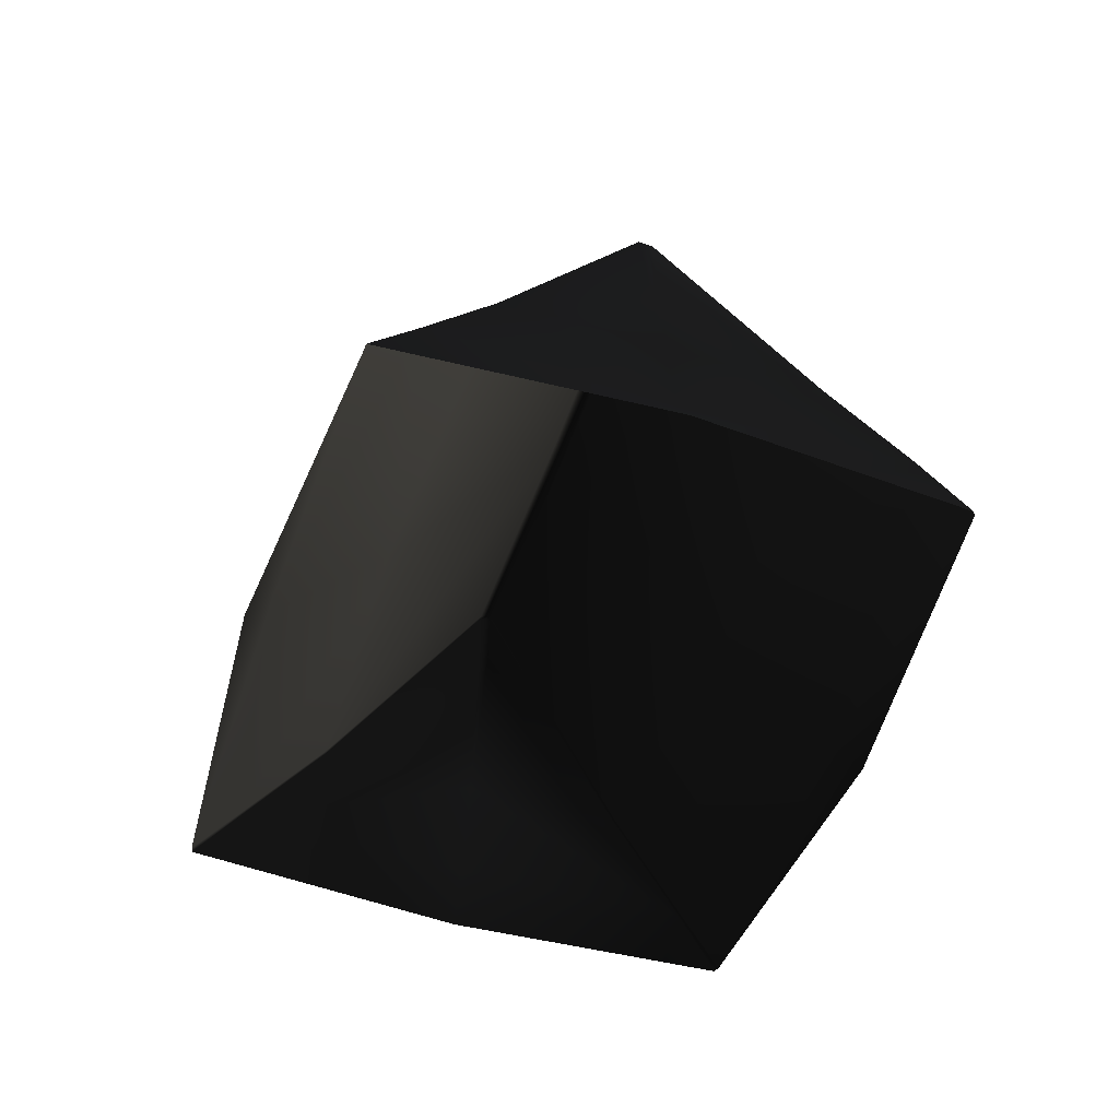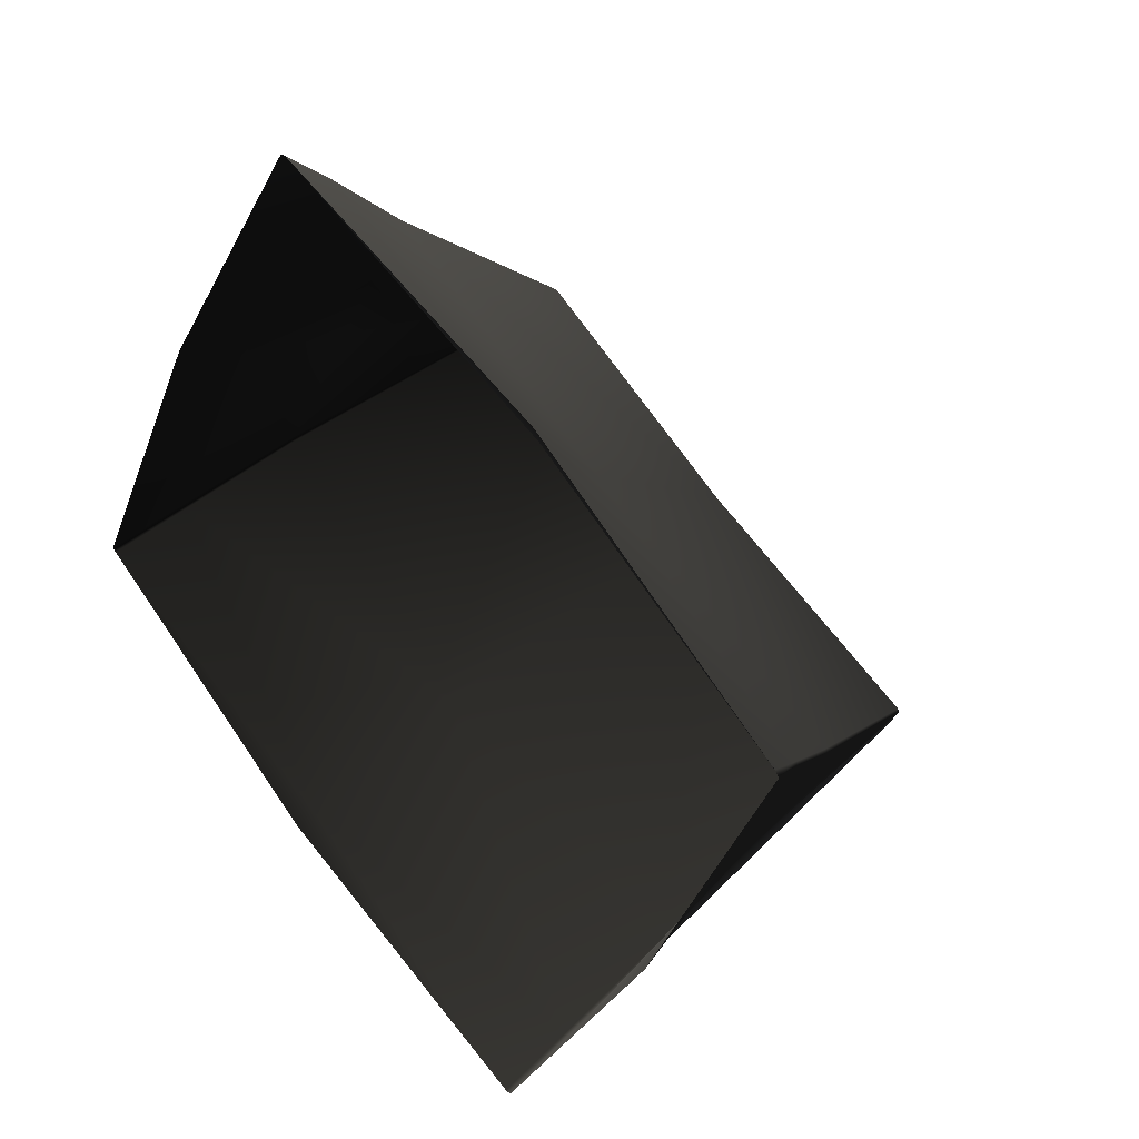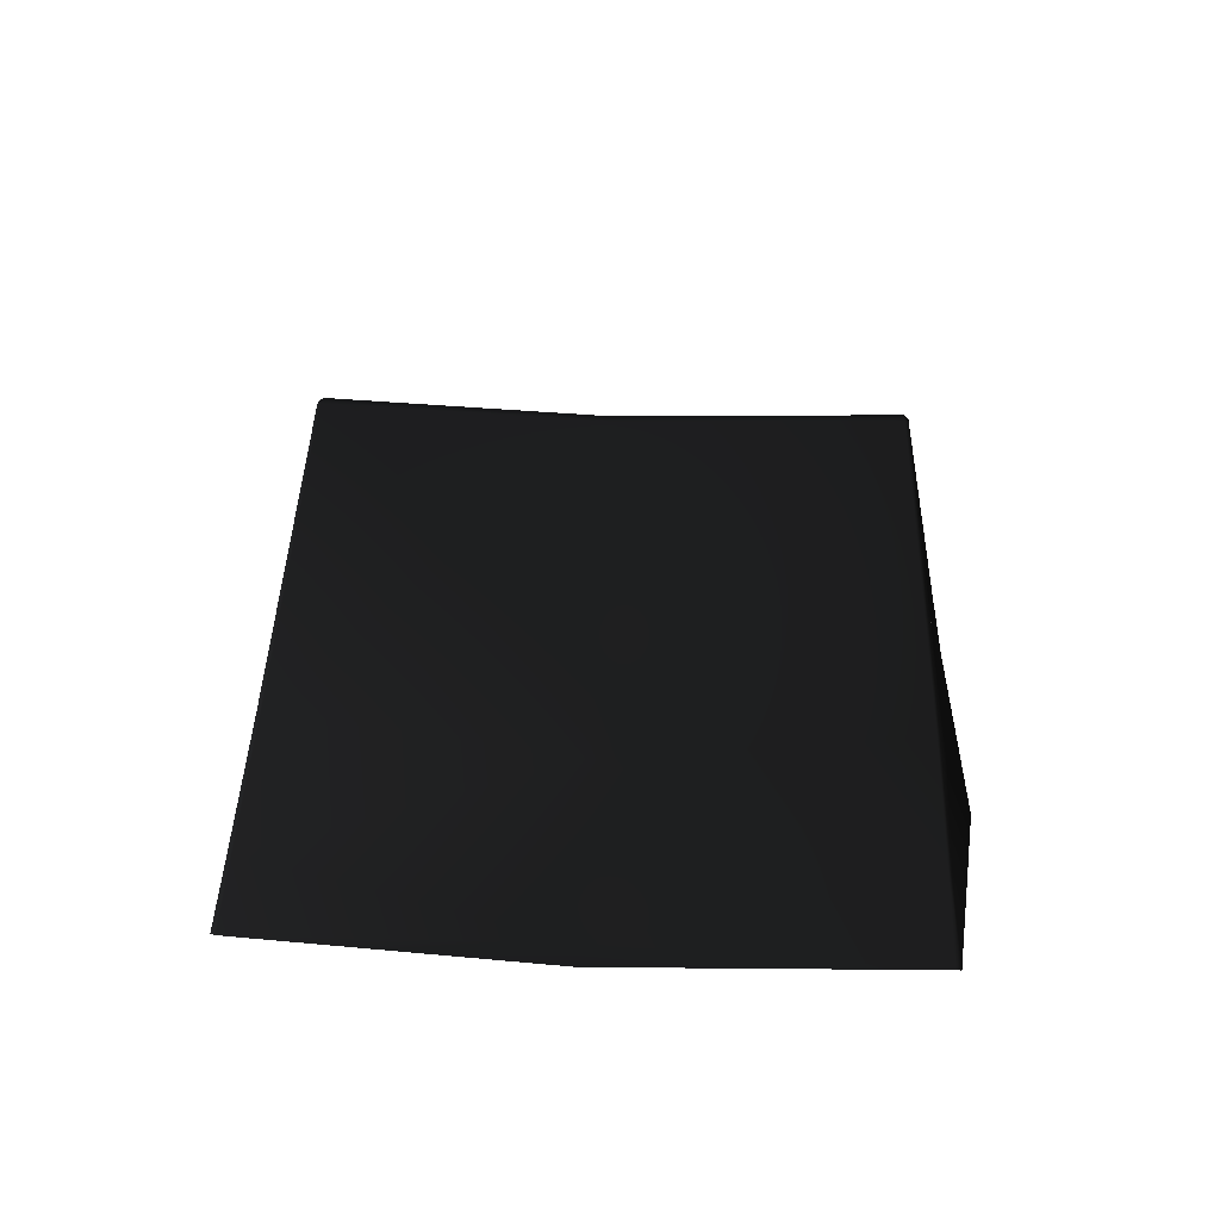
<metadata>
{"format":"obj","ext":"obj","renderer":"f3d","projection":"perspective","resolution":1024,"background":"white","views":[{"elev":-50.5,"azim":-76.9,"up":"+Y"},{"elev":28.9,"azim":45.7,"up":"+Z"},{"elev":23.5,"azim":-143.0,"up":"+Y"}]}
</metadata>
<code>
v -0.8208 0.7646 -1.39 0.3922 0.3922 0.3922 #0
v -2.205 0.7646 -0.3801 0.3922 0.3922 0.3922 #0
v -0.7629 0.8247 -1.297 0.3922 0.3922 0.3922 #0
v -2.205 0.7646 -0.3801 0.3922 0.3922 0.3922 #0
v -2.035 1.109 -0.1858 0.3922 0.3922 0.3922 #0
v -0.7629 0.8247 -1.297 0.3922 0.3922 0.3922 #0
v 2.297 0.7646 0.3611 0.3922 0.3922 0.3922 #0
v 1.589 0.7646 -0.9597 0.3922 0.3922 0.3922 #0
v 2.129 1.07 0.1892 0.3922 0.3922 0.3922 #0
v 1.503 1.077 -0.9062 0.3922 0.3922 0.3922 #0
v 2.129 1.07 0.1892 0.3922 0.3922 0.3922 #0
v 1.589 0.7646 -0.9597 0.3922 0.3922 0.3922 #0
v 0.9131 0.7646 1.405 0.3922 0.3922 0.3922 #0
v 0.8264 0.8743 1.276 0.3922 0.3922 0.3922 #0
v -0.6309 0.7646 2.169 0.3922 0.3922 0.3922 #0
v -0.6309 0.7646 2.169 0.3922 0.3922 0.3922 #0
v 0.8264 0.8743 1.276 0.3922 0.3922 0.3922 #0
v -0.7249 1.1 1.945 0.3922 0.3922 0.3922 #0
v 0.7151 0.7646 -2.178 0.3922 0.3922 0.3922 #0
v 0.7996 1.07 -1.954 0.3922 0.3922 0.3922 #0
v 1.589 0.7646 -0.9597 0.3922 0.3922 0.3922 #0
v 1.589 0.7646 -0.9597 0.3922 0.3922 0.3922 #0
v 0.7996 1.07 -1.954 0.3922 0.3922 0.3922 #0
v 1.503 1.077 -0.9062 0.3922 0.3922 0.3922 #0
v -2.229 0.7646 -0.3655 0.3922 0.3922 0.3922 #0
v -1.516 0.7646 0.9658 0.3922 0.3922 0.3922 #0
v -2.04 1.098 -0.158 0.3922 0.3922 0.3922 #0
v -1.516 0.7646 0.9658 0.3922 0.3922 0.3922 #0
v -1.399 1.06 0.8938 0.3922 0.3922 0.3922 #0
v -2.04 1.098 -0.158 0.3922 0.3922 0.3922 #0
v -0.8208 0.7646 -1.39 0.3922 0.3922 0.3922 #0
v -0.7629 0.8247 -1.297 0.3922 0.3922 0.3922 #0
v 0.6846 0.7646 -2.173 0.3922 0.3922 0.3922 #0
v 0.6846 0.7646 -2.173 0.3922 0.3922 0.3922 #0
v -0.7629 0.8247 -1.297 0.3922 0.3922 0.3922 #0
v 0.7722 1.065 -1.955 0.3922 0.3922 0.3922 #0
v 2.129 1.07 0.1892 0.3922 0.3922 0.3922 #0
v 2.117 1.066 0.2136 0.3922 0.3922 0.3922 #0
v 2.297 0.7646 0.3611 0.3922 0.3922 0.3922 #0
v 2.117 1.066 0.2136 0.3922 0.3922 0.3922 #0
v 2.275 0.7646 0.3889 0.3922 0.3922 0.3922 #0
v 2.297 0.7646 0.3611 0.3922 0.3922 0.3922 #0
v 1.232 2.872 -0.738 0.3922 0.3922 0.3922 #0
v 1.217 2.88 -0.7285 0.3922 0.3922 0.3922 #0
v 1.259 2.859 -0.7087 0.3922 0.3922 0.3922 #0
v 1.259 2.859 -0.7087 0.3922 0.3922 0.3922 #0
v 1.217 2.88 -0.7285 0.3922 0.3922 0.3922 #0
v 1.244 2.867 -0.6992 0.3922 0.3922 0.3922 #0
v -1.131 2.867 0.7742 0.3922 0.3922 0.3922 #0
v -1.145 2.881 0.7361 0.3922 0.3922 0.3922 #0
v -1.147 2.848 0.783 0.3922 0.3922 0.3922 #0
v -1.145 2.881 0.7361 0.3922 0.3922 0.3922 #0
v -1.161 2.866 0.7459 0.3922 0.3922 0.3922 #0
v -1.147 2.848 0.783 0.3922 0.3922 0.3922 #0
v -1.173 2.867 0.7065 0.3922 0.3922 0.3922 #0
v -1.188 2.856 0.7173 0.3922 0.3922 0.3922 #0
v -1.145 2.881 0.7361 0.3922 0.3922 0.3922 #0
v -1.145 2.881 0.7361 0.3922 0.3922 0.3922 #0
v -1.188 2.856 0.7173 0.3922 0.3922 0.3922 #0
v -1.161 2.866 0.7459 0.3922 0.3922 0.3922 #0
v 1.232 2.872 -0.738 0.3922 0.3922 0.3922 #0
v 1.218 2.859 -0.7756 0.3922 0.3922 0.3922 #0
v 1.217 2.88 -0.7285 0.3922 0.3922 0.3922 #0
v 1.218 2.859 -0.7756 0.3922 0.3922 0.3922 #0
v 1.202 2.867 -0.7666 0.3922 0.3922 0.3922 #0
v 1.217 2.88 -0.7285 0.3922 0.3922 0.3922 #0
v -1.173 2.867 0.7065 0.3922 0.3922 0.3922 #0
v -1.772 1.608 0.1113 0.3922 0.3922 0.3922 #0
v -1.188 2.856 0.7173 0.3922 0.3922 0.3922 #0
v -1.188 2.856 0.7173 0.3922 0.3922 0.3922 #0
v -1.772 1.608 0.1113 0.3922 0.3922 0.3922 #0
v -1.769 1.621 0.1423 0.3922 0.3922 0.3922 #0
v 1.202 2.867 -0.7666 0.3922 0.3922 0.3922 #0
v 1.218 2.859 -0.7756 0.3922 0.3922 0.3922 #0
v 0.9238 1.607 -1.562 0.3922 0.3922 0.3922 #0
v 1.218 2.859 -0.7756 0.3922 0.3922 0.3922 #0
v 0.9465 1.609 -1.566 0.3922 0.3922 0.3922 #0
v 0.9238 1.607 -1.562 0.3922 0.3922 0.3922 #0
v 1.232 2.872 -0.738 0.3922 0.3922 0.3922 #0
v 1.401 1.618 -0.8428 0.3922 0.3922 0.3922 #0
v 1.218 2.859 -0.7756 0.3922 0.3922 0.3922 #0
v 1.401 1.618 -0.8428 0.3922 0.3922 0.3922 #0
v 0.9465 1.609 -1.566 0.3922 0.3922 0.3922 #0
v 1.218 2.859 -0.7756 0.3922 0.3922 0.3922 #0
v 1.232 2.872 -0.738 0.3922 0.3922 0.3922 #0
v 1.259 2.859 -0.7087 0.3922 0.3922 0.3922 #0
v 1.401 1.618 -0.8428 0.3922 0.3922 0.3922 #0
v 1.259 2.859 -0.7087 0.3922 0.3922 0.3922 #0
v 1.847 1.609 -0.1147 0.3922 0.3922 0.3922 #0
v 1.401 1.618 -0.8428 0.3922 0.3922 0.3922 #0
v 1.244 2.867 -0.6992 0.3922 0.3922 0.3922 #0
v 1.833 1.607 -0.09644 0.3922 0.3922 0.3922 #0
v 1.259 2.859 -0.7087 0.3922 0.3922 0.3922 #0
v 1.847 1.609 -0.1147 0.3922 0.3922 0.3922 #0
v 1.259 2.859 -0.7087 0.3922 0.3922 0.3922 #0
v 1.833 1.607 -0.09644 0.3922 0.3922 0.3922 #0
v -0.8635 1.608 1.575 0.3922 0.3922 0.3922 #0
v -1.131 2.867 0.7742 0.3922 0.3922 0.3922 #0
v -0.8901 1.621 1.56 0.3922 0.3922 0.3922 #0
v -1.131 2.867 0.7742 0.3922 0.3922 0.3922 #0
v -1.147 2.848 0.783 0.3922 0.3922 0.3922 #0
v -0.8901 1.621 1.56 0.3922 0.3922 0.3922 #0
v -1.161 2.866 0.7459 0.3922 0.3922 0.3922 #0
v -1.188 2.856 0.7173 0.3922 0.3922 0.3922 #0
v -1.327 1.618 0.8491 0.3922 0.3922 0.3922 #0
v -1.769 1.621 0.1423 0.3922 0.3922 0.3922 #0
v -1.327 1.618 0.8491 0.3922 0.3922 0.3922 #0
v -1.188 2.856 0.7173 0.3922 0.3922 0.3922 #0
v -0.6309 0.7646 2.169 0.3922 0.3922 0.3922 #0
v -0.7249 1.1 1.945 0.3922 0.3922 0.3922 #0
v -0.658 0.7646 2.167 0.3922 0.3922 0.3922 #0
v -0.7249 1.1 1.945 0.3922 0.3922 0.3922 #0
v -0.7502 1.098 1.941 0.3922 0.3922 0.3922 #0
v -0.658 0.7646 2.167 0.3922 0.3922 0.3922 #0
v 2.117 1.066 0.2136 0.3922 0.3922 0.3922 #0
v 0.8264 0.8743 1.276 0.3922 0.3922 0.3922 #0
v 2.275 0.7646 0.3889 0.3922 0.3922 0.3922 #0
v 0.8264 0.8743 1.276 0.3922 0.3922 0.3922 #0
v 0.9131 0.7646 1.405 0.3922 0.3922 0.3922 #0
v 2.275 0.7646 0.3889 0.3922 0.3922 0.3922 #0
v -0.7502 1.098 1.941 0.3922 0.3922 0.3922 #0
v -0.7249 1.1 1.945 0.3922 0.3922 0.3922 #0
v -0.8901 1.621 1.56 0.3922 0.3922 0.3922 #0
v -0.7249 1.1 1.945 0.3922 0.3922 0.3922 #0
v -0.8635 1.608 1.575 0.3922 0.3922 0.3922 #0
v -0.8901 1.621 1.56 0.3922 0.3922 0.3922 #0
v 1.833 1.607 -0.09644 0.3922 0.3922 0.3922 #0
v 2.117 1.066 0.2136 0.3922 0.3922 0.3922 #0
v 1.847 1.609 -0.1147 0.3922 0.3922 0.3922 #0
v 2.129 1.07 0.1892 0.3922 0.3922 0.3922 #0
v 1.847 1.609 -0.1147 0.3922 0.3922 0.3922 #0
v 2.117 1.066 0.2136 0.3922 0.3922 0.3922 #0
v 1.503 1.077 -0.9062 0.3922 0.3922 0.3922 #0
v 1.401 1.618 -0.8428 0.3922 0.3922 0.3922 #0
v 2.129 1.07 0.1892 0.3922 0.3922 0.3922 #0
v 1.401 1.618 -0.8428 0.3922 0.3922 0.3922 #0
v 1.847 1.609 -0.1147 0.3922 0.3922 0.3922 #0
v 2.129 1.07 0.1892 0.3922 0.3922 0.3922 #0
v 1.503 1.077 -0.9062 0.3922 0.3922 0.3922 #0
v 0.7996 1.07 -1.954 0.3922 0.3922 0.3922 #0
v 1.401 1.618 -0.8428 0.3922 0.3922 0.3922 #0
v 0.7996 1.07 -1.954 0.3922 0.3922 0.3922 #0
v 0.9465 1.609 -1.566 0.3922 0.3922 0.3922 #0
v 1.401 1.618 -0.8428 0.3922 0.3922 0.3922 #0
v 0.9238 1.607 -1.562 0.3922 0.3922 0.3922 #0
v 0.9465 1.609 -1.566 0.3922 0.3922 0.3922 #0
v 0.7722 1.065 -1.955 0.3922 0.3922 0.3922 #0
v 0.9465 1.609 -1.566 0.3922 0.3922 0.3922 #0
v 0.7996 1.07 -1.954 0.3922 0.3922 0.3922 #0
v 0.7722 1.065 -1.955 0.3922 0.3922 0.3922 #0
v -1.769 1.621 0.1423 0.3922 0.3922 0.3922 #0
v -1.772 1.608 0.1113 0.3922 0.3922 0.3922 #0
v -2.04 1.098 -0.158 0.3922 0.3922 0.3922 #0
v -1.772 1.608 0.1113 0.3922 0.3922 0.3922 #0
v -2.035 1.109 -0.1858 0.3922 0.3922 0.3922 #0
v -2.04 1.098 -0.158 0.3922 0.3922 0.3922 #0
v -2.04 1.098 -0.158 0.3922 0.3922 0.3922 #0
v -1.399 1.06 0.8938 0.3922 0.3922 0.3922 #0
v -1.769 1.621 0.1423 0.3922 0.3922 0.3922 #0
v -1.399 1.06 0.8938 0.3922 0.3922 0.3922 #0
v -1.327 1.618 0.8491 0.3922 0.3922 0.3922 #0
v -1.769 1.621 0.1423 0.3922 0.3922 0.3922 #0
v -1.161 2.866 0.7459 0.3922 0.3922 0.3922 #0
v -1.327 1.618 0.8491 0.3922 0.3922 0.3922 #0
v -1.147 2.848 0.783 0.3922 0.3922 0.3922 #0
v -1.327 1.618 0.8491 0.3922 0.3922 0.3922 #0
v -0.8901 1.621 1.56 0.3922 0.3922 0.3922 #0
v -1.147 2.848 0.783 0.3922 0.3922 0.3922 #0
v -0.7502 1.098 1.941 0.3922 0.3922 0.3922 #0
v -0.8901 1.621 1.56 0.3922 0.3922 0.3922 #0
v -1.399 1.06 0.8938 0.3922 0.3922 0.3922 #0
v -1.327 1.618 0.8491 0.3922 0.3922 0.3922 #0
v -1.399 1.06 0.8938 0.3922 0.3922 0.3922 #0
v -0.8901 1.621 1.56 0.3922 0.3922 0.3922 #0
v -0.658 0.7646 2.167 0.3922 0.3922 0.3922 #0
v -0.7502 1.098 1.941 0.3922 0.3922 0.3922 #0
v -1.516 0.7646 0.9658 0.3922 0.3922 0.3922 #0
v -0.7502 1.098 1.941 0.3922 0.3922 0.3922 #0
v -1.399 1.06 0.8938 0.3922 0.3922 0.3922 #0
v -1.516 0.7646 0.9658 0.3922 0.3922 0.3922 #0
v 0.8264 0.8743 1.276 0.3922 0.3922 0.3922 #0
v 0.5273 1.512 0.7908 0.3922 0.3922 0.3922 #0
v -0.7249 1.1 1.945 0.3922 0.3922 0.3922 #0
v -0.7249 1.1 1.945 0.3922 0.3922 0.3922 #0
v 0.5273 1.512 0.7908 0.3922 0.3922 0.3922 #0
v -0.8635 1.608 1.575 0.3922 0.3922 0.3922 #0
v 0.5273 1.512 0.7908 0.3922 0.3922 0.3922 #0
v 0.0625 2.817 0.03369 0.3922 0.3922 0.3922 #0
v -0.8635 1.608 1.575 0.3922 0.3922 0.3922 #0
v 0.0625 2.817 0.03369 0.3922 0.3922 0.3922 #0
v -1.131 2.867 0.7742 0.3922 0.3922 0.3922 #0
v -0.8635 1.608 1.575 0.3922 0.3922 0.3922 #0
v 0.0625 2.817 0.03369 0.3922 0.3922 0.3922 #0
v 0.04175 2.828 0 0.3922 0.3922 0.3922 #0
v -1.131 2.867 0.7742 0.3922 0.3922 0.3922 #0
v 0.04175 2.828 0 0.3922 0.3922 0.3922 #0
v -1.145 2.881 0.7361 0.3922 0.3922 0.3922 #0
v -1.131 2.867 0.7742 0.3922 0.3922 0.3922 #0
v 0.02051 2.817 -0.03369 0.3922 0.3922 0.3922 #0
v -1.173 2.867 0.7065 0.3922 0.3922 0.3922 #0
v 0.04175 2.828 0 0.3922 0.3922 0.3922 #0
v 0.04175 2.828 0 0.3922 0.3922 0.3922 #0
v -1.173 2.867 0.7065 0.3922 0.3922 0.3922 #0
v -1.145 2.881 0.7361 0.3922 0.3922 0.3922 #0
v -0.458 1.477 -0.8057 0.3922 0.3922 0.3922 #0
v -1.772 1.608 0.1113 0.3922 0.3922 0.3922 #0
v 0.02051 2.817 -0.03369 0.3922 0.3922 0.3922 #0
v -1.772 1.608 0.1113 0.3922 0.3922 0.3922 #0
v -1.173 2.867 0.7065 0.3922 0.3922 0.3922 #0
v 0.02051 2.817 -0.03369 0.3922 0.3922 0.3922 #0
v -0.7629 0.8247 -1.297 0.3922 0.3922 0.3922 #0
v -2.035 1.109 -0.1858 0.3922 0.3922 0.3922 #0
v -0.458 1.477 -0.8057 0.3922 0.3922 0.3922 #0
v -2.035 1.109 -0.1858 0.3922 0.3922 0.3922 #0
v -1.772 1.608 0.1113 0.3922 0.3922 0.3922 #0
v -0.458 1.477 -0.8057 0.3922 0.3922 0.3922 #0
v -2.04 1.098 -0.158 0.3922 0.3922 0.3922 #0
v -2.035 1.109 -0.1858 0.3922 0.3922 0.3922 #0
v -2.229 0.7646 -0.3655 0.3922 0.3922 0.3922 #0
v -2.035 1.109 -0.1858 0.3922 0.3922 0.3922 #0
v -2.205 0.7646 -0.3801 0.3922 0.3922 0.3922 #0
v -2.229 0.7646 -0.3655 0.3922 0.3922 0.3922 #0
v -0.7629 0.8247 -1.297 0.3922 0.3922 0.3922 #0
v -0.458 1.477 -0.8057 0.3922 0.3922 0.3922 #0
v 0.7722 1.065 -1.955 0.3922 0.3922 0.3922 #0
v -0.458 1.477 -0.8057 0.3922 0.3922 0.3922 #0
v 0.9238 1.607 -1.562 0.3922 0.3922 0.3922 #0
v 0.7722 1.065 -1.955 0.3922 0.3922 0.3922 #0
v -0.458 1.477 -0.8057 0.3922 0.3922 0.3922 #0
v 0.02051 2.817 -0.03369 0.3922 0.3922 0.3922 #0
v 0.9238 1.607 -1.562 0.3922 0.3922 0.3922 #0
v 0.02051 2.817 -0.03369 0.3922 0.3922 0.3922 #0
v 1.202 2.867 -0.7666 0.3922 0.3922 0.3922 #0
v 0.9238 1.607 -1.562 0.3922 0.3922 0.3922 #0
v 0.02051 2.817 -0.03369 0.3922 0.3922 0.3922 #0
v 0.04175 2.828 0 0.3922 0.3922 0.3922 #0
v 1.202 2.867 -0.7666 0.3922 0.3922 0.3922 #0
v 1.217 2.88 -0.7285 0.3922 0.3922 0.3922 #0
v 1.202 2.867 -0.7666 0.3922 0.3922 0.3922 #0
v 0.04175 2.828 0 0.3922 0.3922 0.3922 #0
v 0.0625 2.817 0.03369 0.3922 0.3922 0.3922 #0
v 1.244 2.867 -0.6992 0.3922 0.3922 0.3922 #0
v 0.04175 2.828 0 0.3922 0.3922 0.3922 #0
v 1.244 2.867 -0.6992 0.3922 0.3922 0.3922 #0
v 1.217 2.88 -0.7285 0.3922 0.3922 0.3922 #0
v 0.04175 2.828 0 0.3922 0.3922 0.3922 #0
v 0.5273 1.512 0.7908 0.3922 0.3922 0.3922 #0
v 1.833 1.607 -0.09644 0.3922 0.3922 0.3922 #0
v 0.0625 2.817 0.03369 0.3922 0.3922 0.3922 #0
v 1.833 1.607 -0.09644 0.3922 0.3922 0.3922 #0
v 1.244 2.867 -0.6992 0.3922 0.3922 0.3922 #0
v 0.0625 2.817 0.03369 0.3922 0.3922 0.3922 #0
v 0.8264 0.8743 1.276 0.3922 0.3922 0.3922 #0
v 2.117 1.066 0.2136 0.3922 0.3922 0.3922 #0
v 0.5273 1.512 0.7908 0.3922 0.3922 0.3922 #0
v 2.117 1.066 0.2136 0.3922 0.3922 0.3922 #0
v 1.833 1.607 -0.09644 0.3922 0.3922 0.3922 #0
v 0.5273 1.512 0.7908 0.3922 0.3922 0.3922 #0
v 0.7996 1.07 -1.954 0.3922 0.3922 0.3922 #0
v 0.7151 0.7646 -2.178 0.3922 0.3922 0.3922 #0
v 0.7722 1.065 -1.955 0.3922 0.3922 0.3922 #0
v 0.6846 0.7646 -2.173 0.3922 0.3922 0.3922 #0
v 0.7722 1.065 -1.955 0.3922 0.3922 0.3922 #0
v 0.7151 0.7646 -2.178 0.3922 0.3922 0.3922 #0
f 1 2 3
f 4 5 6
f 7 8 9
f 10 11 12
f 13 14 15
f 16 17 18
f 19 20 21
f 22 23 24
f 25 26 27
f 28 29 30
f 31 32 33
f 34 35 36
f 37 38 39
f 40 41 42
f 43 44 45
f 46 47 48
f 49 50 51
f 52 53 54
f 55 56 57
f 58 59 60
f 61 62 63
f 64 65 66
f 67 68 69
f 70 71 72
f 73 74 75
f 76 77 78
f 79 80 81
f 82 83 84
f 85 86 87
f 88 89 90
f 91 92 93
f 94 95 96
f 97 98 99
f 100 101 102
f 103 104 105
f 106 107 108
f 109 110 111
f 112 113 114
f 115 116 117
f 118 119 120
f 121 122 123
f 124 125 126
f 127 128 129
f 130 131 132
f 133 134 135
f 136 137 138
f 139 140 141
f 142 143 144
f 145 146 147
f 148 149 150
f 151 152 153
f 154 155 156
f 157 158 159
f 160 161 162
f 163 164 165
f 166 167 168
f 169 170 171
f 172 173 174
f 175 176 177
f 178 179 180
f 181 182 183
f 184 185 186
f 187 188 189
f 190 191 192
f 193 194 195
f 196 197 198
f 199 200 201
f 202 203 204
f 205 206 207
f 208 209 210
f 211 212 213
f 214 215 216
f 217 218 219
f 220 221 222
f 223 224 225
f 226 227 228
f 229 230 231
f 232 233 234
f 235 236 237
f 238 239 240
f 241 242 243
f 244 245 246
f 247 248 249
f 250 251 252
f 253 254 255
f 256 257 258
f 259 260 261
f 262 263 264

</code>
